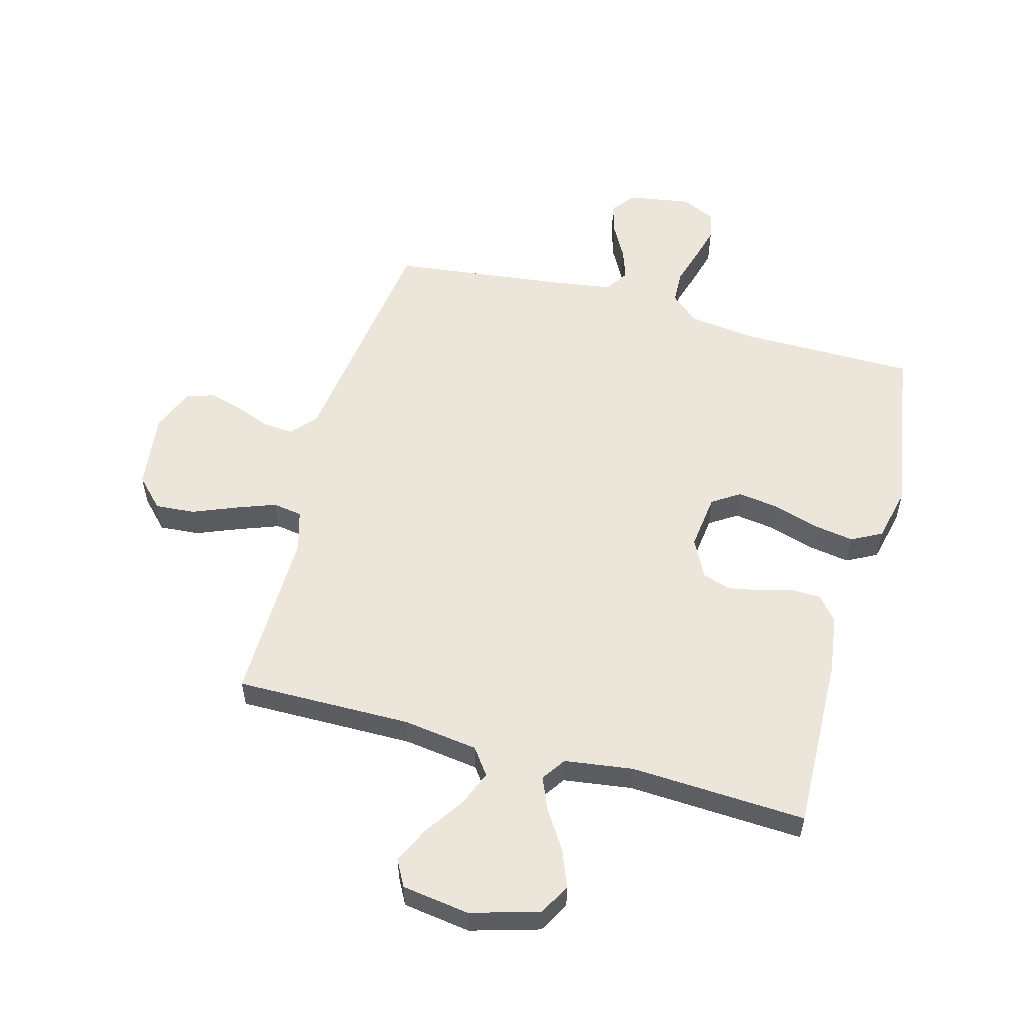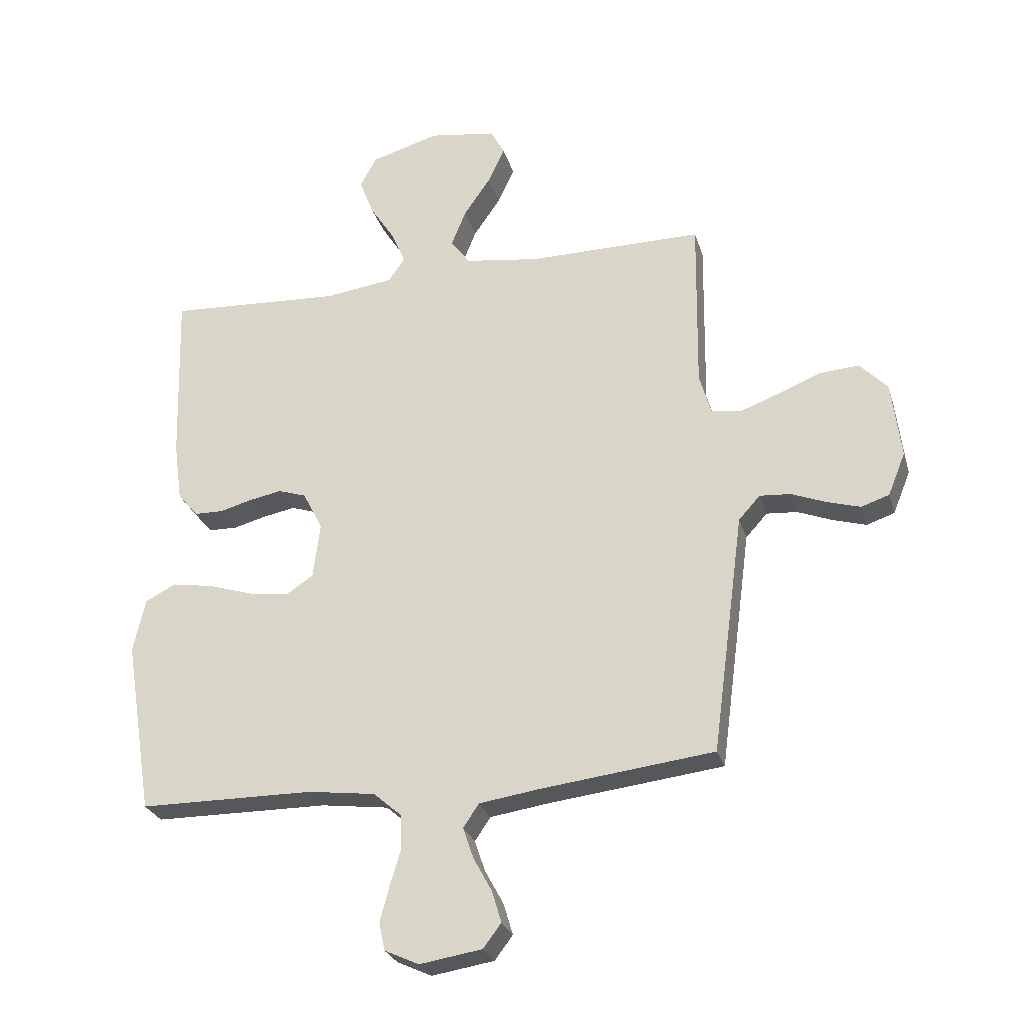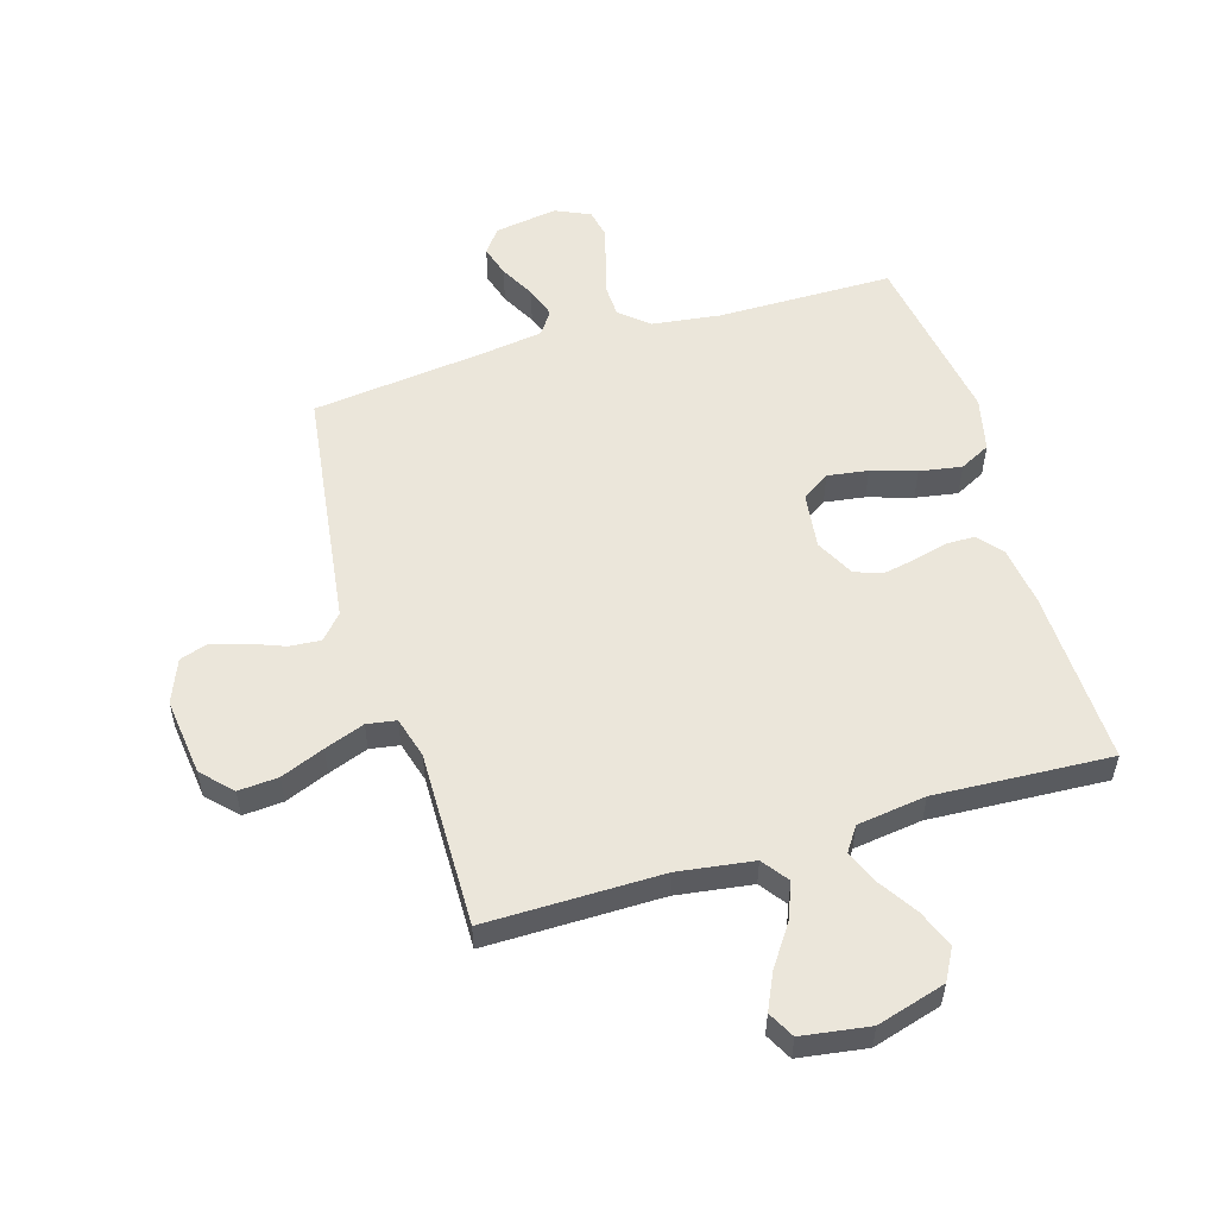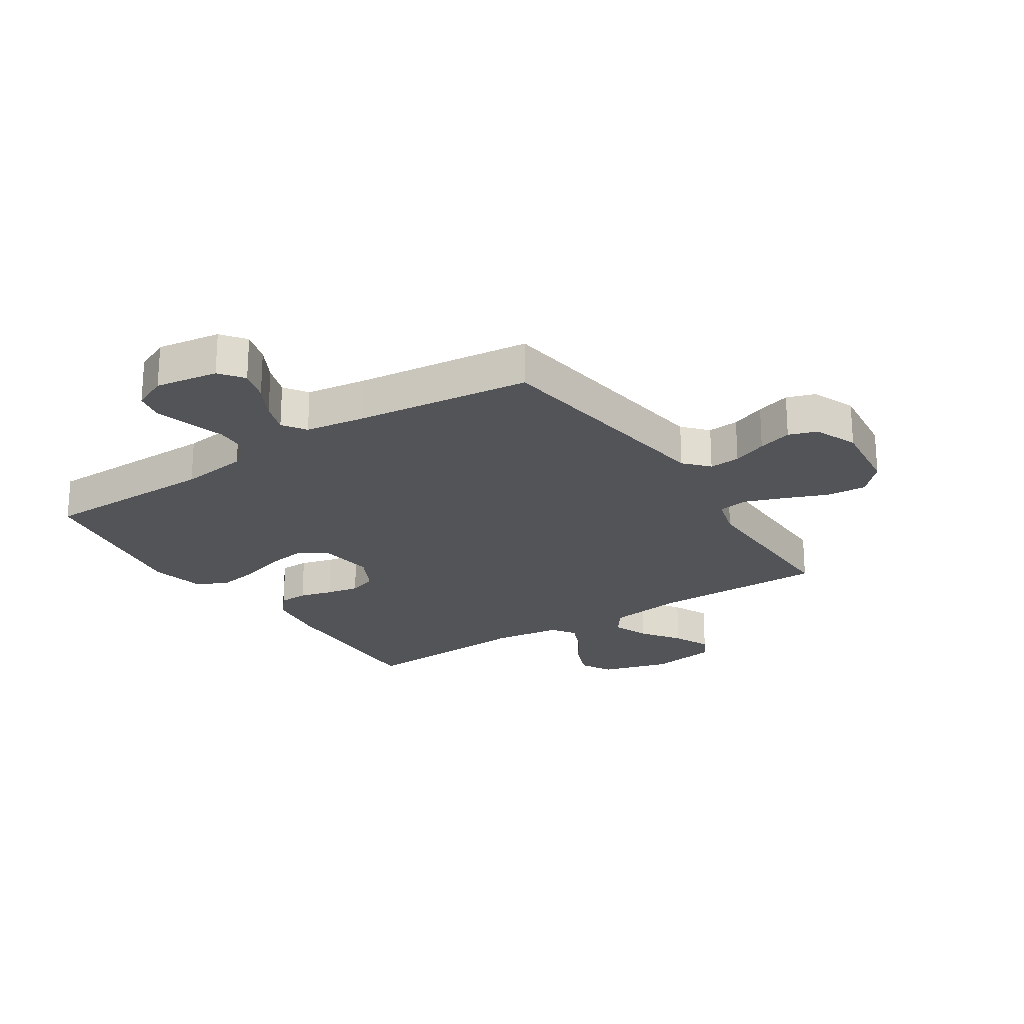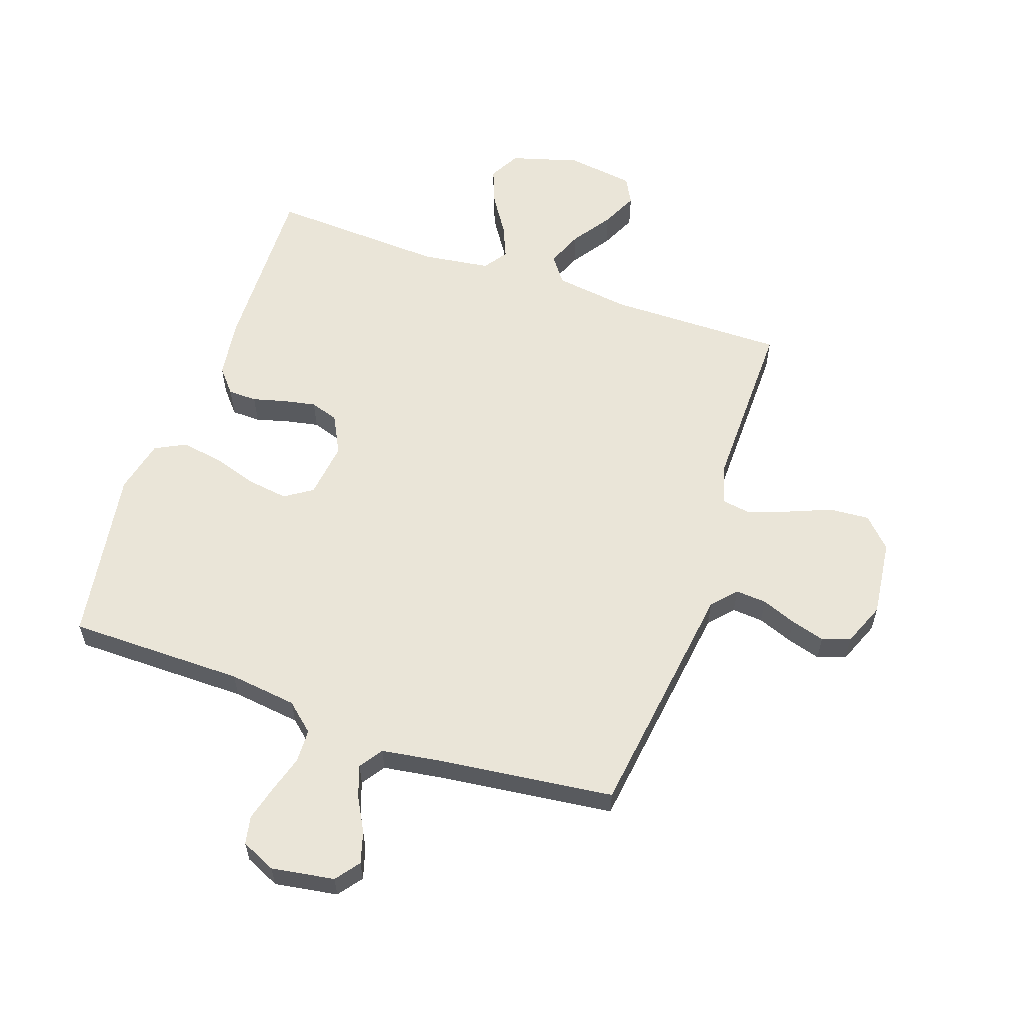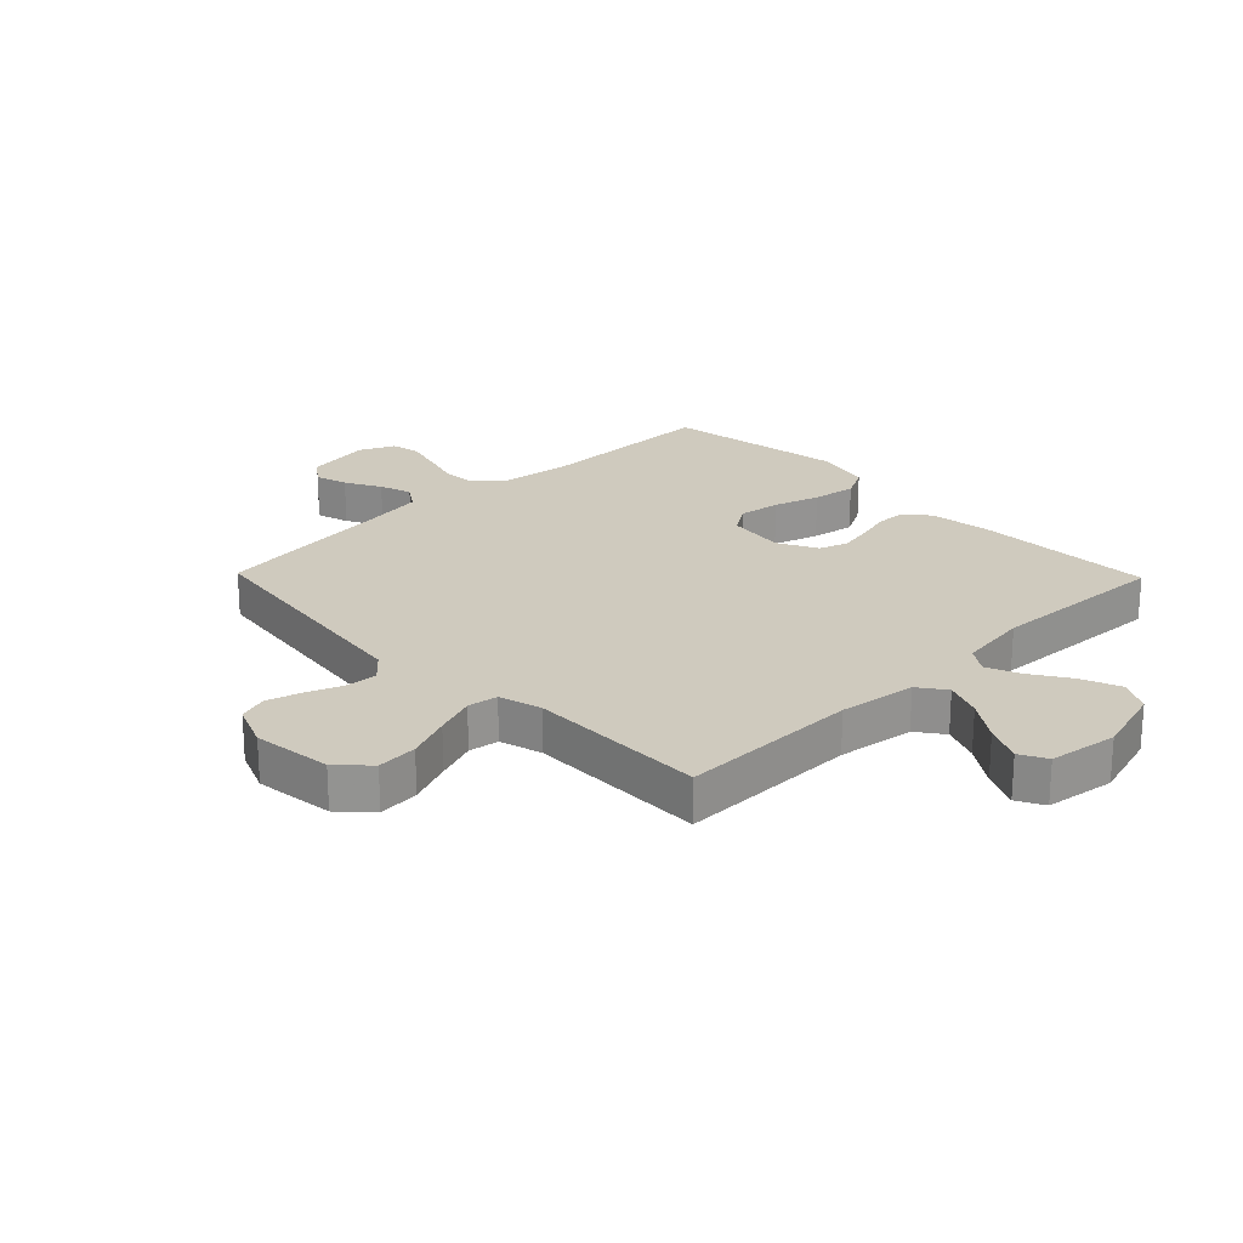
<metadata>
{"format":"obj","ext":"obj","renderer":"f3d","projection":"perspective","resolution":1024,"background":"white","views":[{"elev":55.2,"azim":15.2,"up":"+Y"},{"elev":-26.8,"azim":-164.7,"up":"+Z"},{"elev":54.7,"azim":-16.7,"up":"+Y"},{"elev":-23.1,"azim":-146.6,"up":"+Y"},{"elev":58.8,"azim":-160.9,"up":"+Y"},{"elev":23.2,"azim":-44.2,"up":"+Y"}]}
</metadata>
<code>
v -0.5 0.07 -0.5
v -0.54 0.07 -0.2
v -0.555 0.07 -0.087
v -0.592 0.07 -0.046
v -0.645 0.07 -0.05
v -0.704 0.07 -0.073
v -0.762 0.07 -0.09
v -0.81 0.07 -0.074
v -0.84 0.07 0
v -0.824 0.07 0.132
v -0.776 0.07 0.182
v -0.708 0.07 0.177
v -0.634 0.07 0.147
v -0.566 0.07 0.122
v -0.516 0.07 0.13
v -0.496 0.07 0.2
v -0.5 0.07 0.5
v -0.2 0.07 0.498
v -0.072 0.07 0.516
v -0.039 0.07 0.561
v -0.064 0.07 0.623
v -0.11 0.07 0.69
v -0.139 0.07 0.752
v -0.115 0.07 0.797
v 0 0.07 0.814
v 0.117 0.07 0.78
v 0.146 0.07 0.727
v 0.121 0.07 0.663
v 0.079 0.07 0.598
v 0.055 0.07 0.541
v 0.083 0.07 0.5
v 0.2 0.07 0.484
v 0.5 0.07 0.5
v 0.491 0.07 0.2
v 0.477 0.07 0.098
v 0.442 0.07 0.057
v 0.393 0.07 0.056
v 0.337 0.07 0.071
v 0.281 0.07 0.082
v 0.233 0.07 0.066
v 0.199 0.07 0
v 0.211 0.07 -0.096
v 0.258 0.07 -0.127
v 0.327 0.07 -0.117
v 0.403 0.07 -0.093
v 0.475 0.07 -0.081
v 0.527 0.07 -0.108
v 0.548 0.07 -0.2
v 0.5 0.07 -0.5
v 0.2 0.07 -0.502
v 0.084 0.07 -0.517
v 0.036 0.07 -0.559
v 0.034 0.07 -0.616
v 0.053 0.07 -0.68
v 0.069 0.07 -0.74
v 0.059 0.07 -0.788
v 0 0.07 -0.815
v -0.107 0.07 -0.798
v -0.138 0.07 -0.757
v -0.122 0.07 -0.703
v -0.09 0.07 -0.644
v -0.072 0.07 -0.591
v -0.099 0.07 -0.551
v -0.2 0.07 -0.536
v -0.5 0 -0.5
v -0.54 0 -0.2
v -0.555 0 -0.087
v -0.592 0 -0.046
v -0.645 0 -0.05
v -0.704 0 -0.073
v -0.762 0 -0.09
v -0.81 0 -0.074
v -0.84 0 0
v -0.824 0 0.132
v -0.776 0 0.182
v -0.708 0 0.177
v -0.634 0 0.147
v -0.566 0 0.122
v -0.516 0 0.13
v -0.496 0 0.2
v -0.5 0 0.5
v -0.2 0 0.498
v -0.072 0 0.516
v -0.039 0 0.561
v -0.064 0 0.623
v -0.11 0 0.69
v -0.139 0 0.752
v -0.115 0 0.797
v 0 0 0.814
v 0.117 0 0.78
v 0.146 0 0.727
v 0.121 0 0.663
v 0.079 0 0.598
v 0.055 0 0.541
v 0.083 0 0.5
v 0.2 0 0.484
v 0.5 0 0.5
v 0.491 0 0.2
v 0.477 0 0.098
v 0.442 0 0.057
v 0.393 0 0.056
v 0.337 0 0.071
v 0.281 0 0.082
v 0.233 0 0.066
v 0.199 0 0
v 0.211 0 -0.096
v 0.258 0 -0.127
v 0.327 0 -0.117
v 0.403 0 -0.093
v 0.475 0 -0.081
v 0.527 0 -0.108
v 0.548 0 -0.2
v 0.5 0 -0.5
v 0.2 0 -0.502
v 0.084 0 -0.517
v 0.036 0 -0.559
v 0.034 0 -0.616
v 0.053 0 -0.68
v 0.069 0 -0.74
v 0.059 0 -0.788
v 0 0 -0.815
v -0.107 0 -0.798
v -0.138 0 -0.757
v -0.122 0 -0.703
v -0.09 0 -0.644
v -0.072 0 -0.591
v -0.099 0 -0.551
v -0.2 0 -0.536
f 58 59 60 61
f 58 61 62
f 57 58 62
f 56 57 62
f 53 54 55 56
f 53 56 62
f 52 53 62 63
f 47 48 49 50
f 47 50 51
f 44 45 46 47
f 43 44 47 51
f 42 43 51 52
f 35 36 37 38
f 35 38 39
f 32 33 34 35
f 31 32 35 39
f 30 31 39 40
f 26 27 28 29
f 26 29 30
f 25 26 30
f 24 25 30
f 21 22 23 24
f 20 21 24 30
f 19 20 30 40
f 16 17 18
f 15 16 18 19
f 10 11 12 13
f 10 13 14
f 9 10 14
f 8 9 14 15
f 5 6 7 8
f 64 1 2 3
f 52 63 64 3
f 41 42 52 3
f 15 19 40 41
f 5 8 15
f 4 5 15
f 3 4 15 41
f 125 124 123 122
f 126 125 122
f 126 122 121
f 126 121 120
f 120 119 118 117
f 126 120 117
f 127 126 117 116
f 114 113 112 111
f 115 114 111
f 111 110 109 108
f 115 111 108 107
f 116 115 107 106
f 102 101 100 99
f 103 102 99
f 99 98 97 96
f 103 99 96 95
f 104 103 95 94
f 93 92 91 90
f 94 93 90
f 94 90 89
f 94 89 88
f 88 87 86 85
f 94 88 85 84
f 104 94 84 83
f 82 81 80
f 83 82 80 79
f 77 76 75 74
f 78 77 74
f 78 74 73
f 79 78 73 72
f 72 71 70 69
f 67 66 65 128
f 67 128 127 116
f 67 116 106 105
f 105 104 83 79
f 79 72 69
f 79 69 68
f 105 79 68 67
f 1 65 66 2
f 2 66 67 3
f 3 67 68 4
f 4 68 69 5
f 5 69 70 6
f 6 70 71 7
f 7 71 72 8
f 8 72 73 9
f 9 73 74 10
f 10 74 75 11
f 11 75 76 12
f 12 76 77 13
f 13 77 78 14
f 14 78 79 15
f 15 79 80 16
f 16 80 81 17
f 17 81 82 18
f 18 82 83 19
f 19 83 84 20
f 20 84 85 21
f 21 85 86 22
f 22 86 87 23
f 23 87 88 24
f 24 88 89 25
f 25 89 90 26
f 26 90 91 27
f 27 91 92 28
f 28 92 93 29
f 29 93 94 30
f 30 94 95 31
f 31 95 96 32
f 32 96 97 33
f 33 97 98 34
f 34 98 99 35
f 35 99 100 36
f 36 100 101 37
f 37 101 102 38
f 38 102 103 39
f 39 103 104 40
f 40 104 105 41
f 41 105 106 42
f 42 106 107 43
f 43 107 108 44
f 44 108 109 45
f 45 109 110 46
f 46 110 111 47
f 47 111 112 48
f 48 112 113 49
f 49 113 114 50
f 50 114 115 51
f 51 115 116 52
f 52 116 117 53
f 53 117 118 54
f 54 118 119 55
f 55 119 120 56
f 56 120 121 57
f 57 121 122 58
f 58 122 123 59
f 59 123 124 60
f 60 124 125 61
f 61 125 126 62
f 62 126 127 63
f 63 127 128 64
f 64 128 65 1

</code>
